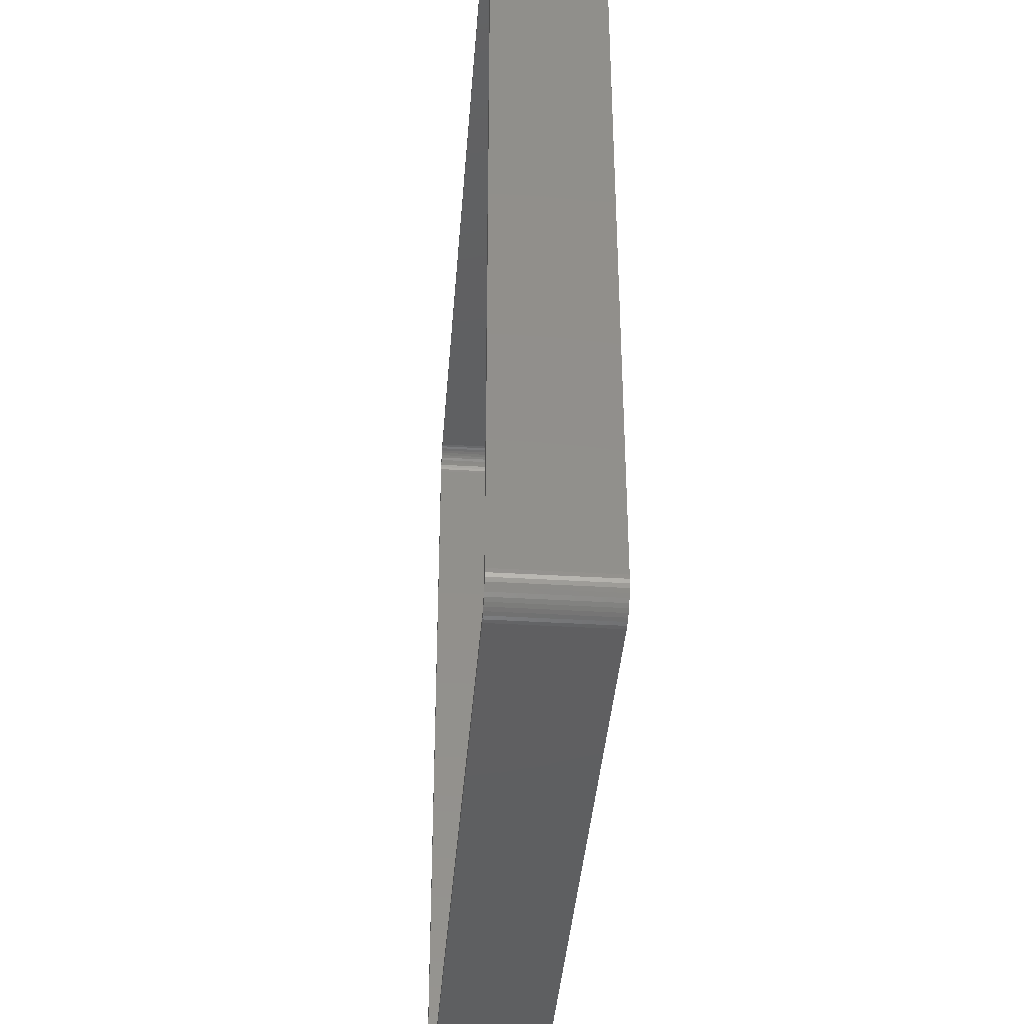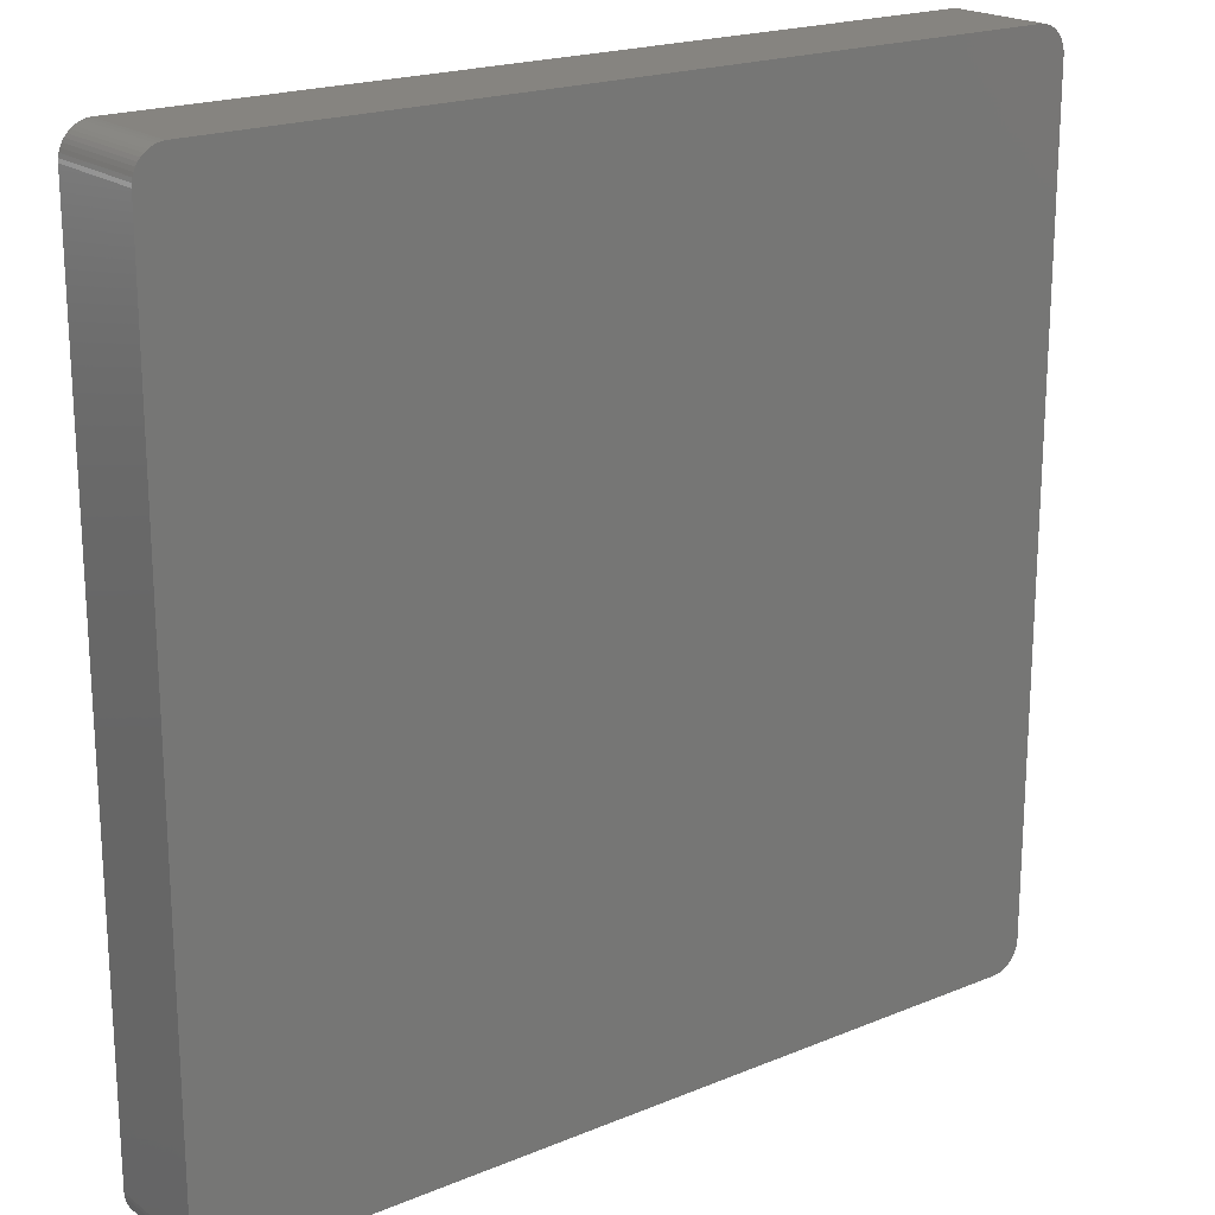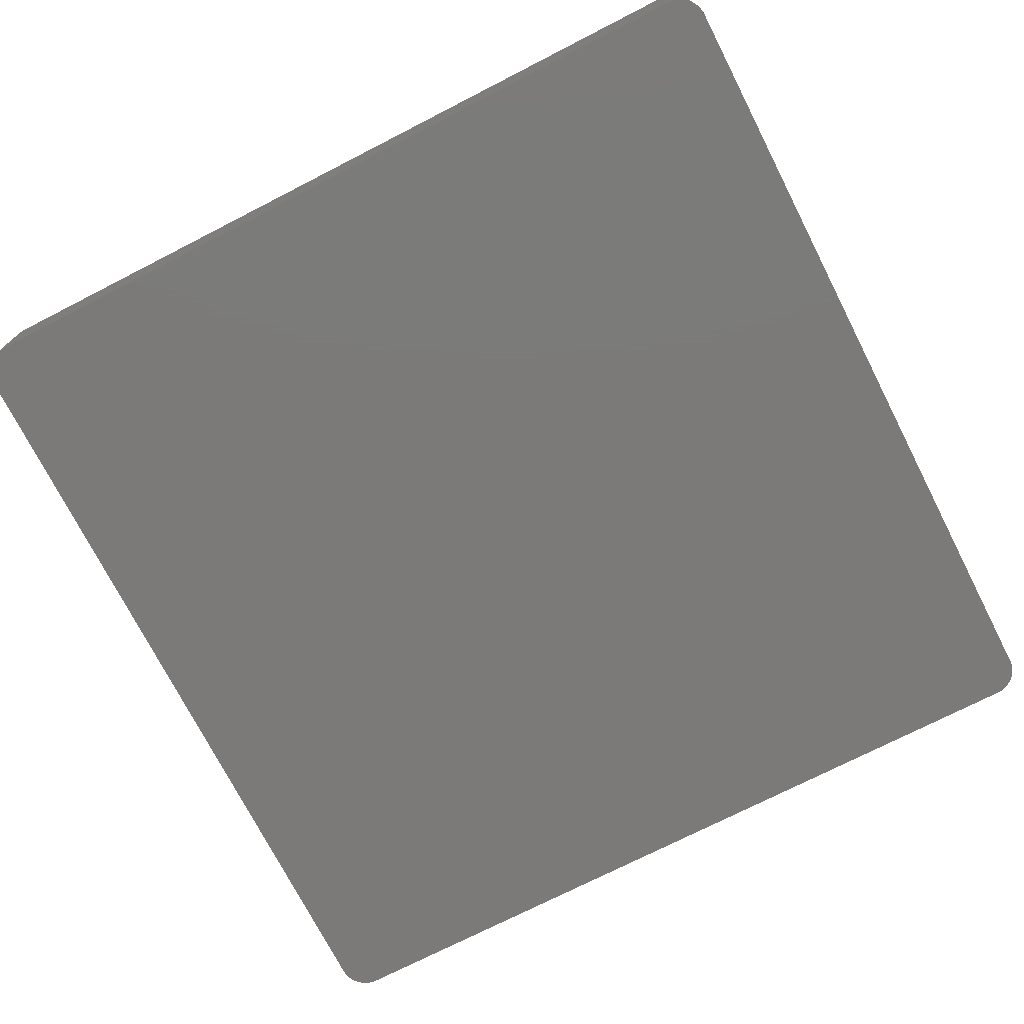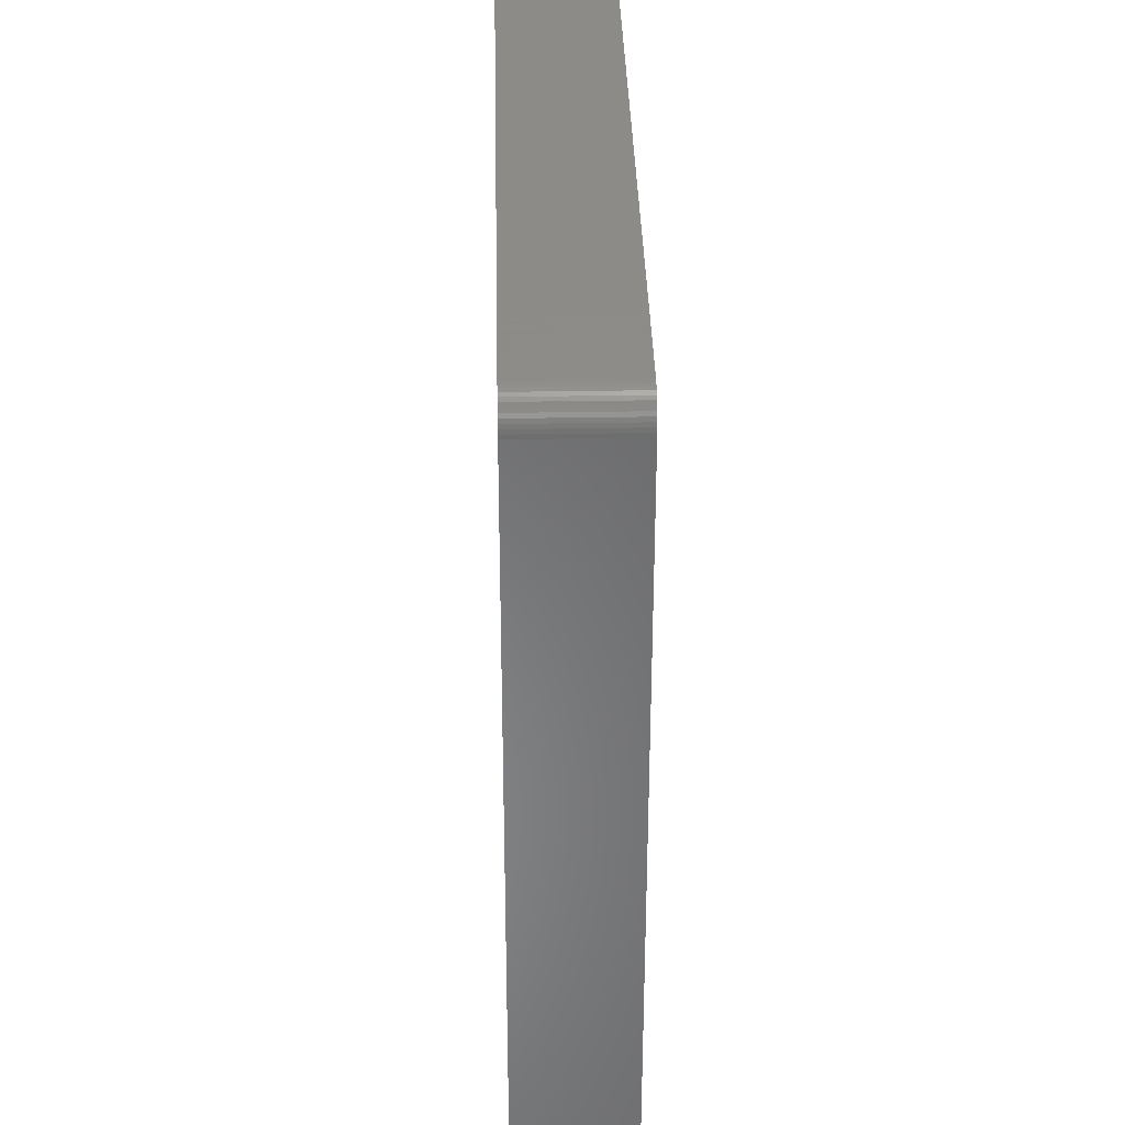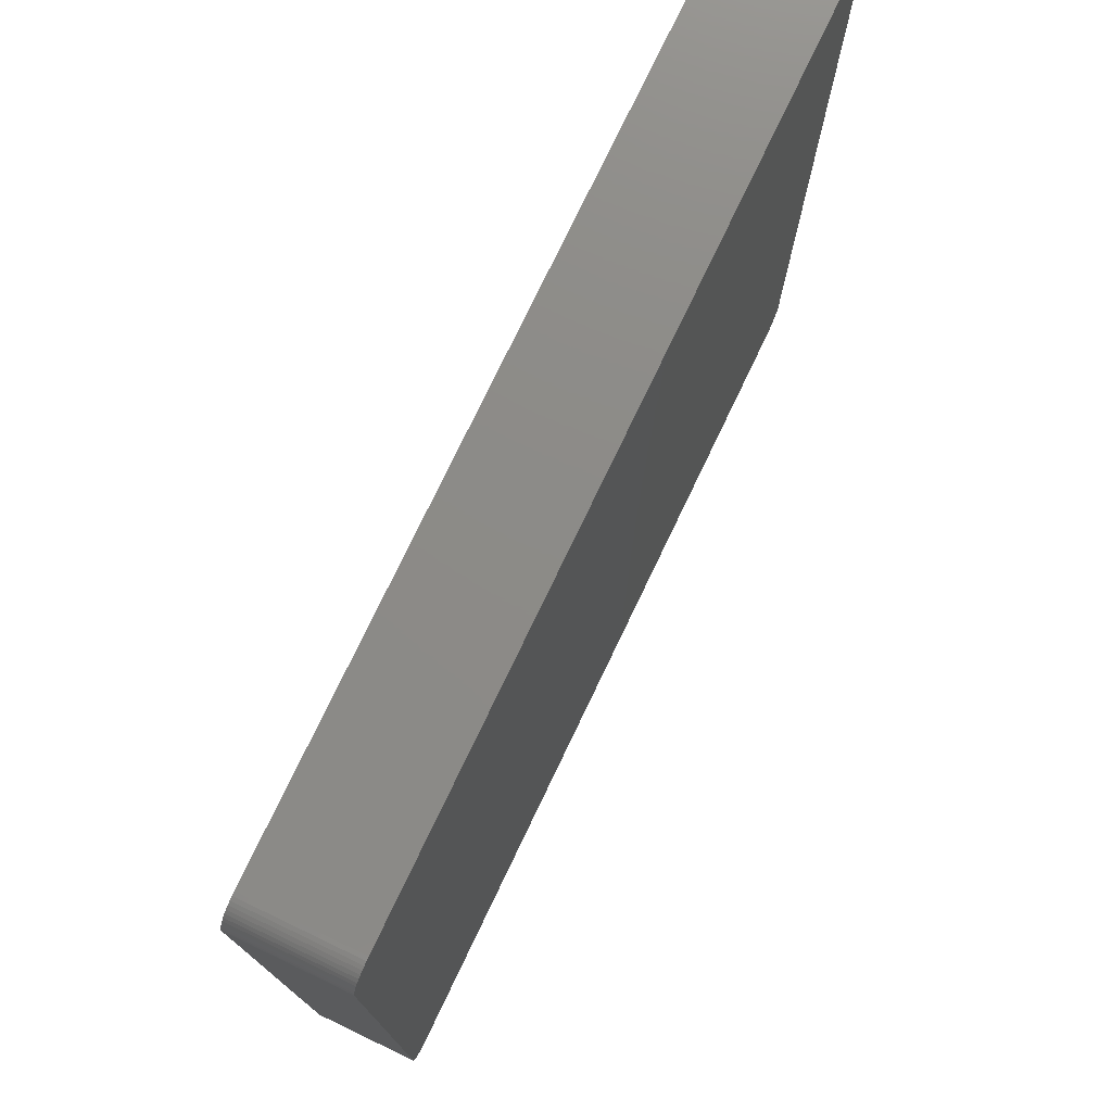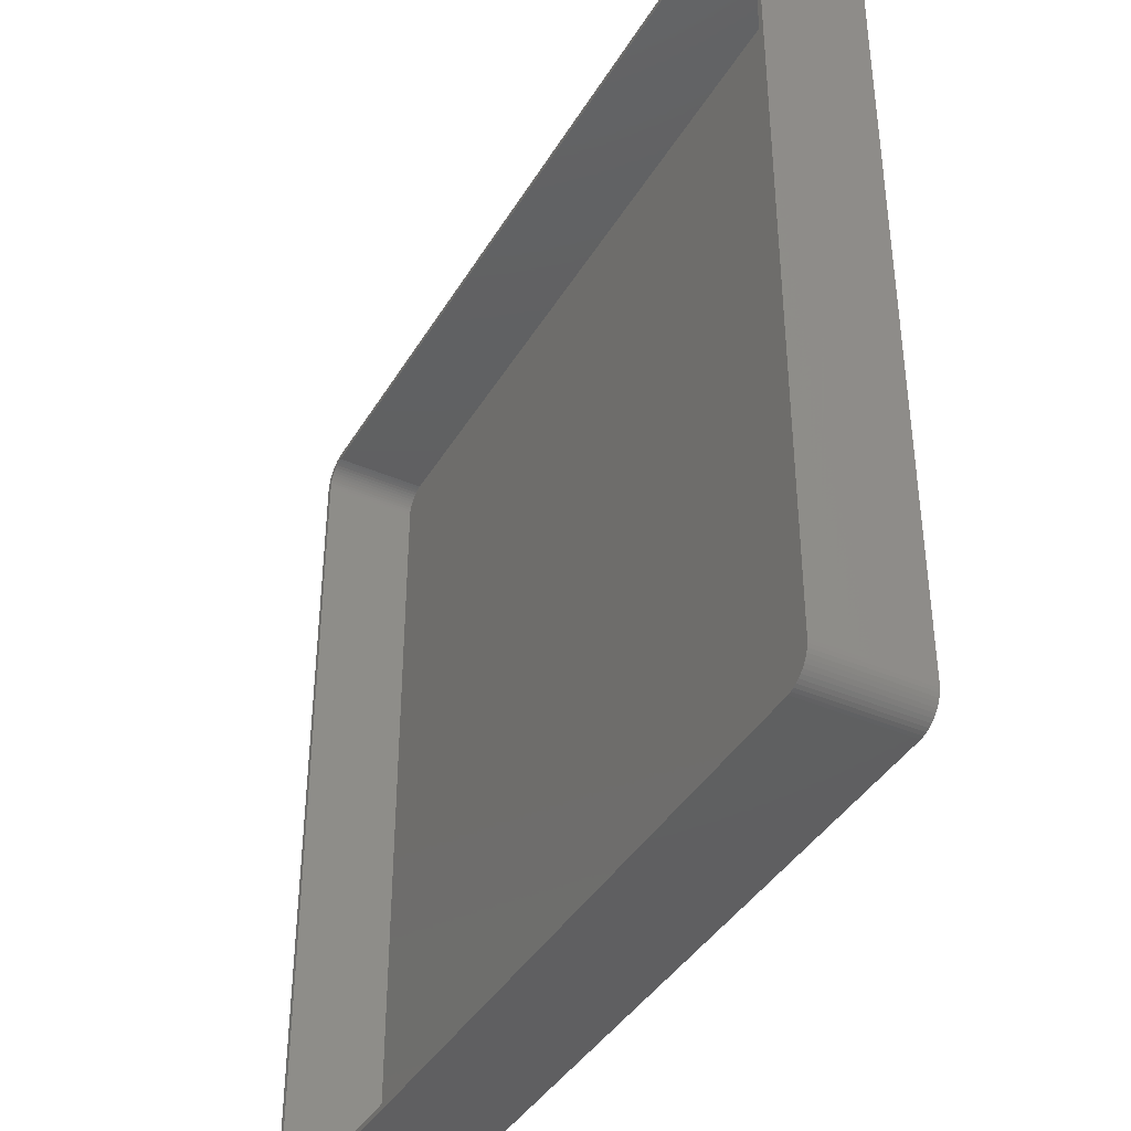
<metadata>
{"format":"stl","ext":"stl","renderer":"f3d","projection":"perspective","resolution":1024,"background":"white","views":[{"elev":-39.0,"azim":85.7,"up":"+Y"},{"elev":20.0,"azim":142.8,"up":"+Y"},{"elev":-73.7,"azim":-152.9,"up":"+Z"},{"elev":35.2,"azim":-91.3,"up":"+Y"},{"elev":76.3,"azim":115.6,"up":"+Y"},{"elev":-40.1,"azim":61.9,"up":"+Y"}]}
</metadata>
<code>
# stl→obj: 208 verts, 412 faces
v 74 70 18
v 75 70 18
v 74.96 70.63 18
v 75 -70 18
v 73.97 70.5 18
v 74.84 71.24 18
v 74 -70 18
v 73.87 70.99 18
v 74.65 71.84 18
v 74.96 -70.63 18
v 73.72 71.47 18
v 74.38 72.41 18
v 73.97 -70.5 18
v 73.51 71.93 18
v 74.05 72.94 18
v 74.84 -71.24 18
v 73.87 -70.99 18
v 73.24 72.35 18
v 73.64 73.42 18
v 72.92 72.74 18
v 73.19 73.85 18
v 72.55 73.08 18
v 72.68 74.22 18
v 72.14 73.38 18
v 72.13 74.52 18
v 71.7 73.62 18
v 71.55 74.76 18
v 71.24 73.8 18
v 70.94 74.91 18
v 70.75 73.93 18
v 70.31 74.99 18
v 70.25 73.99 18
v -70.25 73.99 18
v -70.31 74.99 18
v -70.75 73.93 18
v -70.94 74.91 18
v -71.24 73.8 18
v -71.55 74.76 18
v -71.7 73.62 18
v -72.13 74.52 18
v -72.14 73.38 18
v -72.68 74.22 18
v -72.55 73.08 18
v -73.19 73.85 18
v -72.92 72.74 18
v -73.64 73.42 18
v -73.24 72.35 18
v -74.05 72.94 18
v -73.51 71.93 18
v -74.38 72.41 18
v -73.72 71.47 18
v -74.84 71.24 18
v -73.87 70.99 18
v -74.65 71.84 18
v 74.65 -71.84 18
v 73.72 -71.47 18
v 74.38 -72.41 18
v 73.51 -71.93 18
v 74.05 -72.94 18
v 73.24 -72.35 18
v 73.64 -73.42 18
v 72.92 -72.74 18
v 73.19 -73.85 18
v 72.55 -73.08 18
v 72.68 -74.22 18
v 72.14 -73.38 18
v 72.13 -74.52 18
v 71.7 -73.62 18
v 71.55 -74.76 18
v 71.24 -73.8 18
v 70.94 -74.91 18
v 70.75 -73.93 18
v 70.31 -74.99 18
v 70.25 -73.99 18
v -70.25 -73.99 18
v -70.31 -74.99 18
v -70.75 -73.93 18
v -70.94 -74.91 18
v -71.24 -73.8 18
v -71.55 -74.76 18
v -71.7 -73.62 18
v -72.13 -74.52 18
v -72.14 -73.38 18
v -72.68 -74.22 18
v -72.55 -73.08 18
v -73.19 -73.85 18
v -72.92 -72.74 18
v -73.64 -73.42 18
v -73.24 -72.35 18
v -74.05 -72.94 18
v -73.51 -71.93 18
v -74.38 -72.41 18
v -73.72 -71.47 18
v -74.65 -71.84 18
v -73.87 -70.99 18
v -74.84 -71.24 18
v -73.97 -70.5 18
v -74.96 -70.63 18
v -74 -70 18
v -74 70 18
v -75 70 18
v -73.97 70.5 18
v -75 -70 18
v -74.96 70.63 18
v 70.31 74.99 0
v -70.31 74.99 0
v -70.94 74.91 0
v -70.31 -74.99 0
v 70.31 -74.99 0
v 70.94 74.91 0
v 74.96 70.63 0
v 75 70 0
v 75 -70 0
v -71.55 74.76 0
v -72.13 74.52 0
v 74.65 71.84 0
v 74.84 71.24 0
v -73.19 73.85 0
v -73.64 73.42 0
v -74.96 -70.63 0
v -75 -70 0
v -75 70 0
v -74.96 70.63 0
v -74.84 71.24 0
v -74.65 71.84 0
v 73.64 73.42 0
v 74.05 72.94 0
v 74.05 -72.94 0
v 73.64 -73.42 0
v 74.84 -71.24 0
v 74.65 -71.84 0
v -72.13 -74.52 0
v -71.55 -74.76 0
v -73.64 -73.42 0
v -73.19 -73.85 0
v 71.55 74.76 0
v 72.13 74.52 0
v 74.38 72.41 0
v 73.19 73.85 0
v 74.96 -70.63 0
v 72.13 -74.52 0
v 72.68 -74.22 0
v 73.19 -73.85 0
v -72.68 -74.22 0
v -70.94 -74.91 0
v -74.38 -72.41 0
v -74.65 -71.84 0
v -74.05 -72.94 0
v 74.38 -72.41 0
v 71.55 -74.76 0
v 72.68 74.22 0
v 70.94 -74.91 0
v -72.68 74.22 0
v -74.05 72.94 0
v -74.84 -71.24 0
v -74.38 72.41 0
v -70.75 73.93 2
v -70.25 73.99 2
v 70.75 -73.93 2
v 70.25 -73.99 2
v 70.25 73.99 2
v -72.55 -73.08 2
v -72.92 -72.74 2
v -70.25 -73.99 2
v -74 -70 2
v -73.97 -70.5 2
v 74 -70 2
v 74 70 2
v 73.24 72.35 2
v 72.92 72.74 2
v -71.24 -73.8 2
v -71.7 -73.62 2
v -70.75 -73.93 2
v -74 70 2
v -73.72 -71.47 2
v -73.51 -71.93 2
v 72.92 -72.74 2
v 73.24 -72.35 2
v 73.97 -70.5 2
v -72.14 -73.38 2
v -73.24 -72.35 2
v -71.7 73.62 2
v -71.24 73.8 2
v 72.14 -73.38 2
v 71.7 -73.62 2
v 71.7 73.62 2
v 72.14 73.38 2
v 71.24 73.8 2
v 70.75 73.93 2
v 73.72 -71.47 2
v 73.87 -70.99 2
v 72.55 -73.08 2
v -73.87 -70.99 2
v 73.97 70.5 2
v 73.87 70.99 2
v 73.72 71.47 2
v 73.51 71.93 2
v 73.51 -71.93 2
v 72.55 73.08 2
v 71.24 -73.8 2
v -72.14 73.38 2
v -72.55 73.08 2
v -72.92 72.74 2
v -73.24 72.35 2
v -73.51 71.93 2
v -73.72 71.47 2
v -73.87 70.99 2
v -73.97 70.5 2
f 1 2 3
f 2 1 4
f 5 3 6
f 7 4 1
f 8 6 9
f 4 7 10
f 11 9 12
f 13 10 7
f 14 12 15
f 10 13 16
f 17 16 13
f 3 5 1
f 6 8 5
f 9 11 8
f 18 15 19
f 12 14 11
f 15 18 14
f 20 19 21
f 19 20 18
f 22 21 23
f 21 22 20
f 23 24 22
f 25 24 23
f 25 26 24
f 27 26 25
f 27 28 26
f 29 28 27
f 29 30 28
f 31 30 29
f 31 32 30
f 31 33 32
f 34 33 31
f 34 35 33
f 36 35 34
f 36 37 35
f 38 37 36
f 38 39 37
f 40 39 38
f 40 41 39
f 42 41 40
f 41 42 43
f 44 43 42
f 43 44 45
f 46 45 44
f 45 46 47
f 48 47 46
f 47 48 49
f 50 49 48
f 49 50 51
f 52 53 54
f 51 54 53
f 54 51 50
f 16 17 55
f 56 55 17
f 55 56 57
f 58 57 56
f 57 58 59
f 60 59 58
f 59 60 61
f 62 61 60
f 61 62 63
f 64 63 62
f 63 64 65
f 66 65 64
f 66 67 65
f 68 67 66
f 68 69 67
f 70 69 68
f 70 71 69
f 72 71 70
f 72 73 71
f 74 73 72
f 75 73 74
f 75 76 73
f 77 76 75
f 77 78 76
f 79 78 77
f 79 80 78
f 81 80 79
f 81 82 80
f 83 82 81
f 84 83 85
f 83 84 82
f 86 85 87
f 85 86 84
f 88 87 89
f 90 89 91
f 87 88 86
f 92 91 93
f 94 93 95
f 96 95 97
f 89 90 88
f 98 97 99
f 100 101 99
f 53 52 102
f 103 99 101
f 104 102 52
f 98 99 103
f 102 104 100
f 91 92 90
f 100 104 101
f 93 94 92
f 95 96 94
f 97 98 96
f 105 34 31
f 34 105 106
f 106 36 34
f 36 106 107
f 108 73 76
f 73 108 109
f 110 31 29
f 31 110 105
f 2 111 3
f 111 2 112
f 4 112 2
f 112 4 113
f 114 40 38
f 40 114 115
f 6 116 9
f 116 6 117
f 118 46 44
f 46 118 119
f 120 103 121
f 103 120 98
f 121 101 122
f 101 121 103
f 122 104 123
f 104 122 101
f 124 54 125
f 54 124 52
f 15 126 19
f 126 15 127
f 3 117 6
f 117 3 111
f 107 38 36
f 38 107 114
f 61 128 59
f 128 61 129
f 55 130 16
f 130 55 131
f 132 80 82
f 80 132 133
f 134 86 88
f 86 134 135
f 136 29 27
f 29 136 110
f 137 27 25
f 27 137 136
f 12 127 15
f 127 12 138
f 9 138 12
f 138 9 116
f 126 21 19
f 21 126 139
f 16 140 10
f 140 16 130
f 141 65 67
f 65 141 142
f 143 61 63
f 61 143 129
f 135 84 86
f 84 135 144
f 133 78 80
f 78 133 145
f 145 76 78
f 76 145 108
f 146 94 147
f 94 146 92
f 134 90 148
f 90 134 88
f 109 113 140
f 121 113 109
f 109 140 130
f 113 121 112
f 109 130 131
f 112 105 111
f 109 131 149
f 111 105 117
f 109 149 128
f 117 105 116
f 109 128 129
f 116 105 138
f 109 129 143
f 138 105 127
f 109 143 142
f 127 105 126
f 109 142 141
f 126 105 139
f 109 141 150
f 139 105 151
f 109 150 152
f 151 105 137
f 137 105 136
f 136 105 110
f 121 109 108
f 122 112 121
f 121 108 145
f 112 122 105
f 121 145 133
f 105 122 106
f 121 133 132
f 106 122 107
f 121 132 144
f 107 122 114
f 121 144 135
f 114 122 115
f 121 135 134
f 115 122 153
f 121 134 148
f 153 122 118
f 121 148 146
f 118 122 119
f 121 146 147
f 119 122 154
f 121 147 155
f 154 122 156
f 121 155 120
f 156 122 125
f 125 122 124
f 124 122 123
f 147 96 155
f 96 147 94
f 125 50 156
f 50 125 54
f 154 46 119
f 46 154 48
f 151 25 23
f 25 151 137
f 139 23 21
f 23 139 151
f 57 131 55
f 131 57 149
f 59 149 57
f 149 59 128
f 10 113 4
f 113 10 140
f 150 67 69
f 67 150 141
f 144 82 84
f 82 144 132
f 148 92 146
f 92 148 90
f 155 98 120
f 98 155 96
f 115 42 40
f 42 115 153
f 153 44 42
f 44 153 118
f 123 52 124
f 52 123 104
f 142 63 65
f 63 142 143
f 152 69 71
f 69 152 150
f 109 71 73
f 71 109 152
f 156 48 154
f 48 156 50
f 157 33 35
f 33 157 158
f 159 74 72
f 74 159 160
f 158 32 33
f 32 158 161
f 162 87 85
f 87 162 163
f 160 75 74
f 75 160 164
f 97 165 99
f 165 97 166
f 167 1 168
f 1 167 7
f 169 20 170
f 20 169 18
f 171 81 79
f 81 171 172
f 164 77 75
f 77 164 173
f 99 174 100
f 174 99 165
f 91 175 93
f 175 91 176
f 177 60 178
f 60 177 62
f 179 7 167
f 7 179 13
f 172 83 81
f 83 172 180
f 173 79 77
f 79 173 171
f 87 181 89
f 181 87 163
f 182 37 39
f 37 182 183
f 184 68 66
f 68 184 185
f 186 24 26
f 24 186 187
f 188 26 28
f 26 188 186
f 161 30 32
f 30 161 189
f 190 17 191
f 17 190 56
f 177 64 62
f 64 177 192
f 180 85 83
f 85 180 162
f 93 193 95
f 193 93 175
f 161 168 194
f 174 168 161
f 161 194 195
f 168 174 167
f 161 195 196
f 167 160 179
f 161 196 197
f 179 160 191
f 161 197 169
f 191 160 190
f 161 169 170
f 190 160 198
f 161 170 199
f 198 160 178
f 161 199 187
f 178 160 177
f 161 187 186
f 177 160 192
f 161 186 188
f 192 160 184
f 161 188 189
f 184 160 185
f 185 160 200
f 200 160 159
f 174 161 158
f 165 167 174
f 174 158 157
f 167 165 160
f 174 157 183
f 160 165 164
f 174 183 182
f 164 165 173
f 174 182 201
f 173 165 171
f 174 201 202
f 171 165 172
f 174 202 203
f 172 165 180
f 174 203 204
f 180 165 162
f 174 204 205
f 162 165 163
f 174 205 206
f 163 165 181
f 174 206 207
f 181 165 176
f 174 207 208
f 176 165 175
f 175 165 193
f 193 165 166
f 53 206 51
f 206 53 207
f 47 203 45
f 203 47 204
f 183 35 37
f 35 183 157
f 185 70 68
f 70 185 200
f 187 22 24
f 22 187 199
f 199 20 22
f 20 199 170
f 189 28 30
f 28 189 188
f 195 11 196
f 11 195 8
f 191 13 179
f 13 191 17
f 178 58 198
f 58 178 60
f 198 56 190
f 56 198 58
f 192 66 64
f 66 192 184
f 95 166 97
f 166 95 193
f 89 176 91
f 176 89 181
f 51 205 49
f 205 51 206
f 102 207 53
f 207 102 208
f 100 208 102
f 208 100 174
f 203 43 45
f 43 203 202
f 201 39 41
f 39 201 182
f 197 18 169
f 18 197 14
f 196 14 197
f 14 196 11
f 194 8 195
f 8 194 5
f 168 5 194
f 5 168 1
f 200 72 70
f 72 200 159
f 49 204 47
f 204 49 205
f 202 41 43
f 41 202 201

</code>
